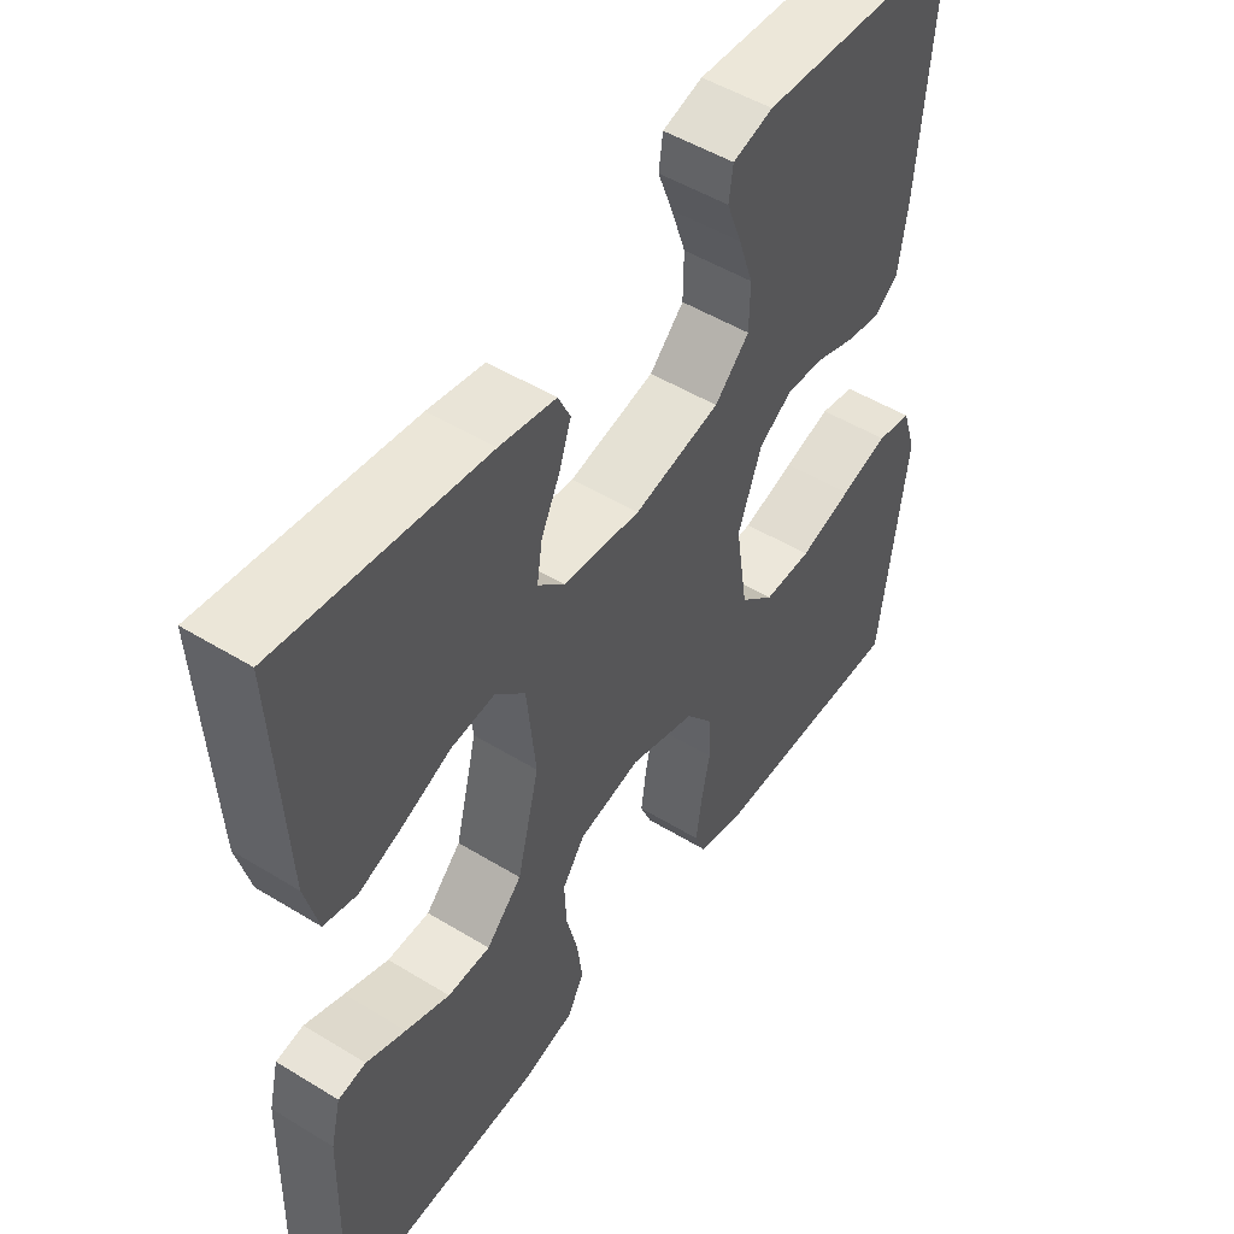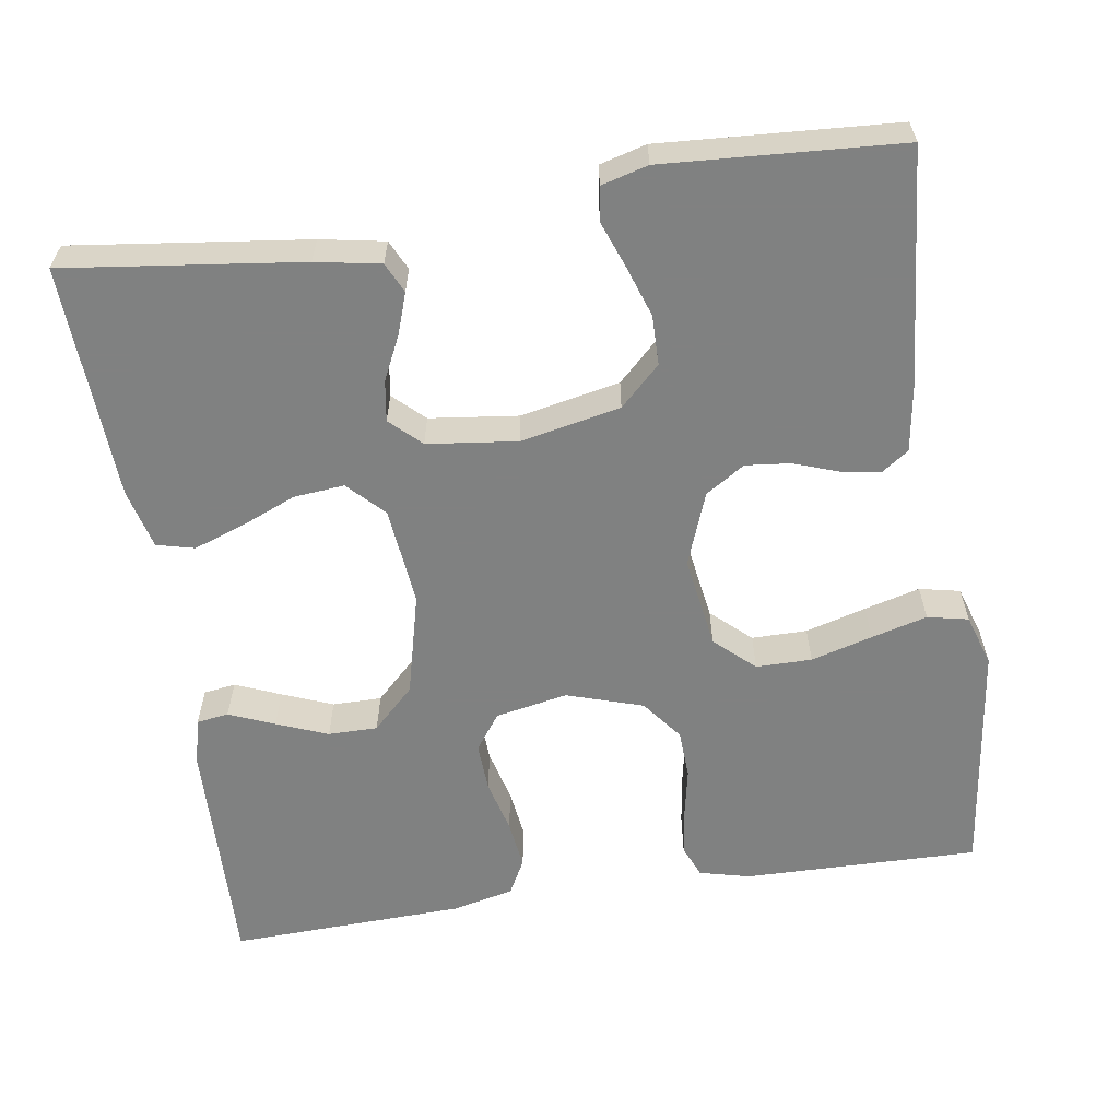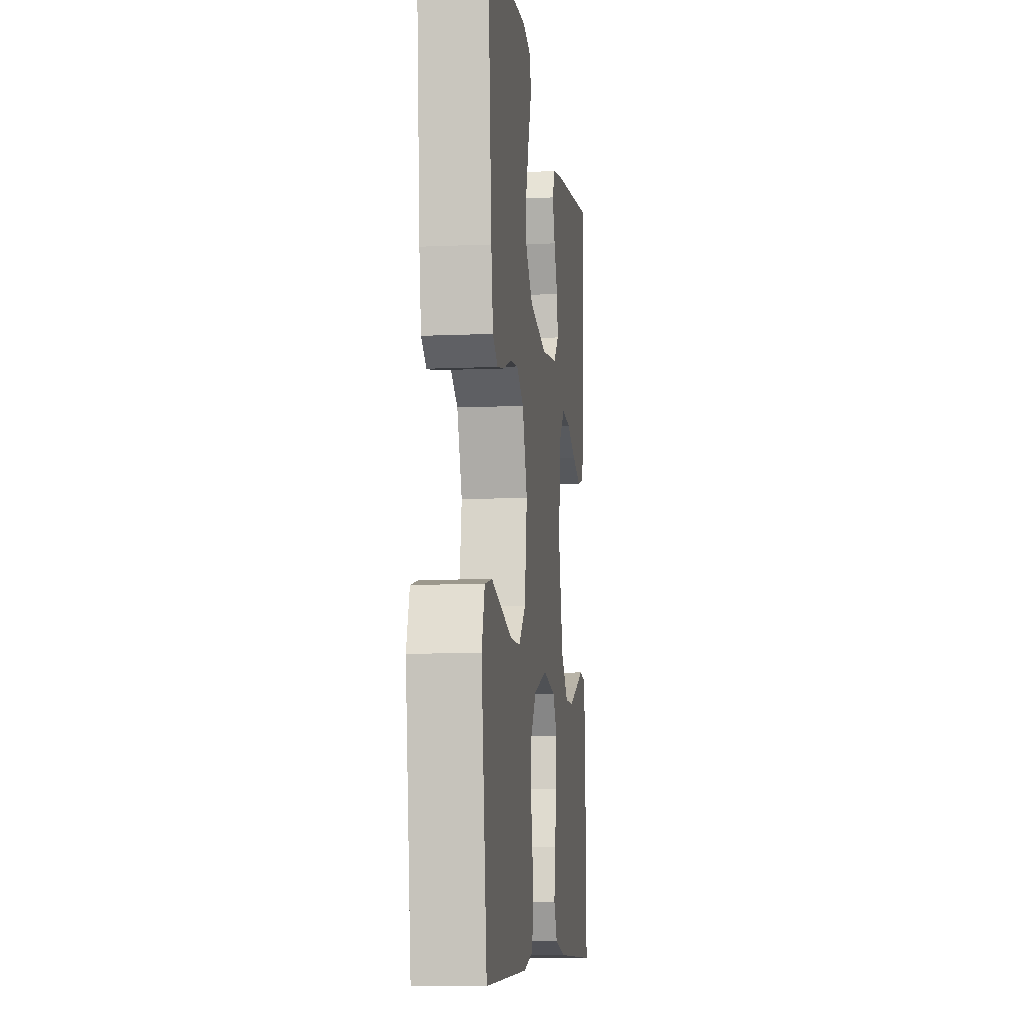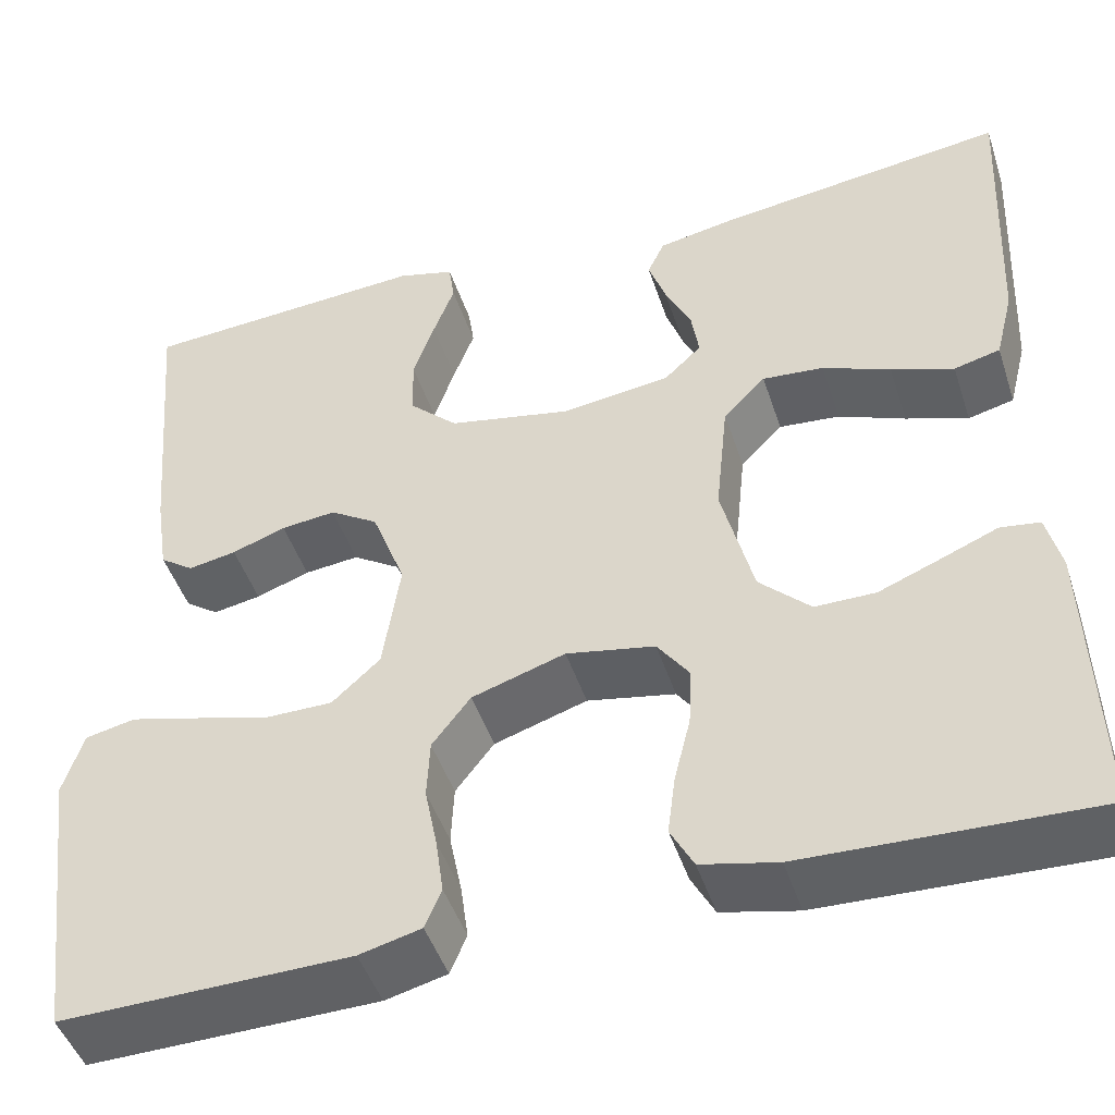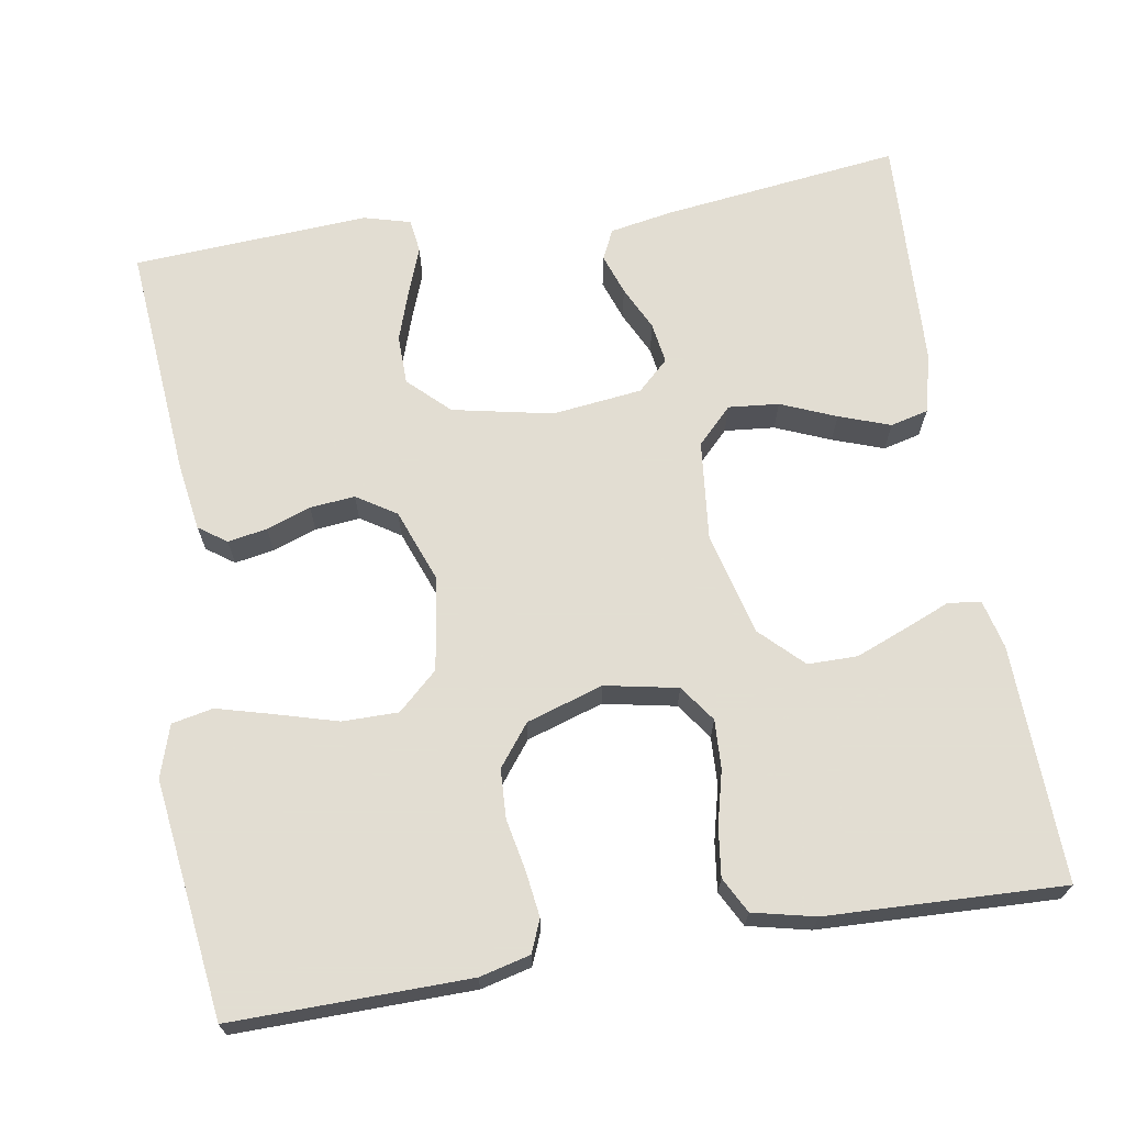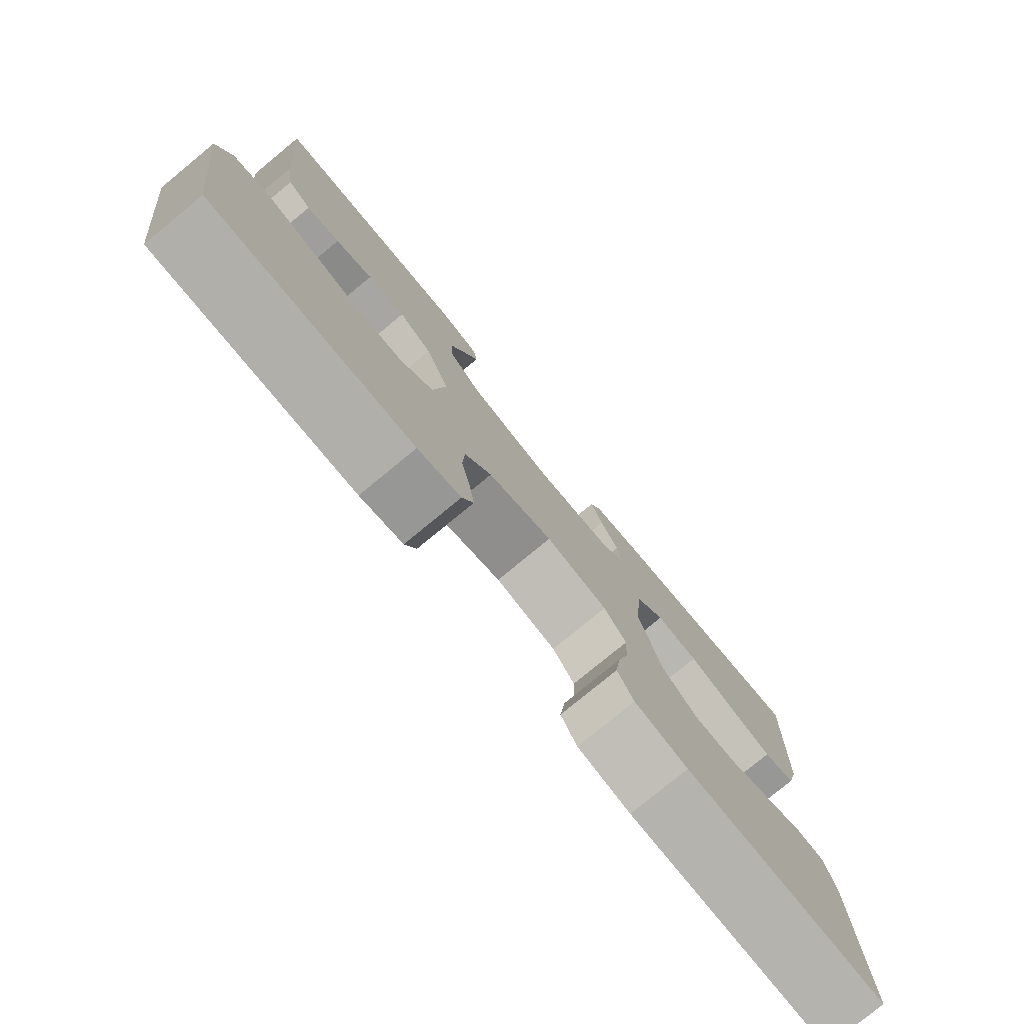
<metadata>
{"format":"obj","ext":"obj","renderer":"f3d","projection":"perspective","resolution":1024,"background":"white","views":[{"elev":50.5,"azim":-56.2,"up":"+Z"},{"elev":-60.3,"azim":8.7,"up":"+Y"},{"elev":-8.7,"azim":96.9,"up":"+Z"},{"elev":-46.8,"azim":-162.1,"up":"+Z"},{"elev":68.1,"azim":170.7,"up":"+Y"},{"elev":-78.6,"azim":129.4,"up":"+Z"}]}
</metadata>
<code>
v -0.5 0.07 0.5
v -0.2 0.07 0.462
v -0.118 0.07 0.447
v -0.1 0.07 0.409
v -0.118 0.07 0.357
v -0.145 0.07 0.301
v -0.153 0.07 0.249
v -0.114 0.07 0.212
v 0 0.07 0.198
v 0.127 0.07 0.224
v 0.178 0.07 0.273
v 0.179 0.07 0.336
v 0.157 0.07 0.401
v 0.135 0.07 0.46
v 0.141 0.07 0.503
v 0.2 0.07 0.519
v 0.5 0.07 0.5
v 0.474 0.07 0.2
v 0.461 0.07 0.115
v 0.426 0.07 0.09
v 0.376 0.07 0.099
v 0.32 0.07 0.119
v 0.263 0.07 0.125
v 0.213 0.07 0.093
v 0.178 0.07 0
v 0.196 0.07 -0.118
v 0.246 0.07 -0.164
v 0.317 0.07 -0.164
v 0.395 0.07 -0.142
v 0.466 0.07 -0.123
v 0.518 0.07 -0.134
v 0.539 0.07 -0.2
v 0.5 0.07 -0.5
v 0.2 0.07 -0.495
v 0.136 0.07 -0.479
v 0.119 0.07 -0.438
v 0.127 0.07 -0.38
v 0.14 0.07 -0.315
v 0.137 0.07 -0.253
v 0.097 0.07 -0.201
v 0 0.07 -0.17
v -0.092 0.07 -0.188
v -0.125 0.07 -0.234
v -0.122 0.07 -0.296
v -0.105 0.07 -0.364
v -0.097 0.07 -0.426
v -0.121 0.07 -0.471
v -0.2 0.07 -0.489
v -0.5 0.07 -0.5
v -0.491 0.07 -0.2
v -0.476 0.07 -0.139
v -0.435 0.07 -0.133
v -0.377 0.07 -0.157
v -0.312 0.07 -0.183
v -0.249 0.07 -0.183
v -0.196 0.07 -0.131
v -0.163 0.07 0
v -0.176 0.07 0.126
v -0.22 0.07 0.171
v -0.284 0.07 0.165
v -0.354 0.07 0.136
v -0.419 0.07 0.113
v -0.467 0.07 0.125
v -0.486 0.07 0.2
v -0.5 0 0.5
v -0.2 0 0.462
v -0.118 0 0.447
v -0.1 0 0.409
v -0.118 0 0.357
v -0.145 0 0.301
v -0.153 0 0.249
v -0.114 0 0.212
v 0 0 0.198
v 0.127 0 0.224
v 0.178 0 0.273
v 0.179 0 0.336
v 0.157 0 0.401
v 0.135 0 0.46
v 0.141 0 0.503
v 0.2 0 0.519
v 0.5 0 0.5
v 0.474 0 0.2
v 0.461 0 0.115
v 0.426 0 0.09
v 0.376 0 0.099
v 0.32 0 0.119
v 0.263 0 0.125
v 0.213 0 0.093
v 0.178 0 0
v 0.196 0 -0.118
v 0.246 0 -0.164
v 0.317 0 -0.164
v 0.395 0 -0.142
v 0.466 0 -0.123
v 0.518 0 -0.134
v 0.539 0 -0.2
v 0.5 0 -0.5
v 0.2 0 -0.495
v 0.136 0 -0.479
v 0.119 0 -0.438
v 0.127 0 -0.38
v 0.14 0 -0.315
v 0.137 0 -0.253
v 0.097 0 -0.201
v 0 0 -0.17
v -0.092 0 -0.188
v -0.125 0 -0.234
v -0.122 0 -0.296
v -0.105 0 -0.364
v -0.097 0 -0.426
v -0.121 0 -0.471
v -0.2 0 -0.489
v -0.5 0 -0.5
v -0.491 0 -0.2
v -0.476 0 -0.139
v -0.435 0 -0.133
v -0.377 0 -0.157
v -0.312 0 -0.183
v -0.249 0 -0.183
v -0.196 0 -0.131
v -0.163 0 0
v -0.176 0 0.126
v -0.22 0 0.171
v -0.284 0 0.165
v -0.354 0 0.136
v -0.419 0 0.113
v -0.467 0 0.125
v -0.486 0 0.2
f 4 5 6
f 3 4 6
f 2 3 6
f 1 2 6
f 64 1 6
f 63 64 6
f 62 63 6
f 61 62 6
f 60 61 6
f 59 60 6 7
f 58 59 7 8
f 57 58 8 9
f 56 57 9 10
f 51 52 53
f 50 51 53
f 49 50 53
f 48 49 53
f 47 48 53
f 46 47 53
f 45 46 53
f 44 45 53
f 44 53 54
f 43 44 54 55
f 36 37 38
f 35 36 38
f 34 35 38
f 33 34 38
f 32 33 38
f 31 32 38
f 30 31 38
f 29 30 38
f 28 29 38
f 27 28 38 39
f 26 27 39 40
f 20 21 22
f 19 20 22
f 18 19 22
f 17 18 22
f 16 17 22
f 15 16 22
f 14 15 22
f 13 14 22
f 12 13 22 23
f 11 12 23 24
f 11 24 25
f 10 11 25
f 56 10 25
f 42 43 55 56
f 25 26 40 41
f 25 41 42 56
f 70 69 68
f 70 68 67
f 70 67 66
f 70 66 65
f 70 65 128
f 70 128 127
f 70 127 126
f 70 126 125
f 70 125 124
f 71 70 124 123
f 72 71 123 122
f 73 72 122 121
f 74 73 121 120
f 117 116 115
f 117 115 114
f 117 114 113
f 117 113 112
f 117 112 111
f 117 111 110
f 117 110 109
f 117 109 108
f 118 117 108
f 119 118 108 107
f 102 101 100
f 102 100 99
f 102 99 98
f 102 98 97
f 102 97 96
f 102 96 95
f 102 95 94
f 102 94 93
f 102 93 92
f 103 102 92 91
f 104 103 91 90
f 86 85 84
f 86 84 83
f 86 83 82
f 86 82 81
f 86 81 80
f 86 80 79
f 86 79 78
f 86 78 77
f 87 86 77 76
f 88 87 76 75
f 89 88 75
f 89 75 74
f 89 74 120
f 120 119 107 106
f 105 104 90 89
f 120 106 105 89
f 1 65 66 2
f 2 66 67 3
f 3 67 68 4
f 4 68 69 5
f 5 69 70 6
f 6 70 71 7
f 7 71 72 8
f 8 72 73 9
f 9 73 74 10
f 10 74 75 11
f 11 75 76 12
f 12 76 77 13
f 13 77 78 14
f 14 78 79 15
f 15 79 80 16
f 16 80 81 17
f 17 81 82 18
f 18 82 83 19
f 19 83 84 20
f 20 84 85 21
f 21 85 86 22
f 22 86 87 23
f 23 87 88 24
f 24 88 89 25
f 25 89 90 26
f 26 90 91 27
f 27 91 92 28
f 28 92 93 29
f 29 93 94 30
f 30 94 95 31
f 31 95 96 32
f 32 96 97 33
f 33 97 98 34
f 34 98 99 35
f 35 99 100 36
f 36 100 101 37
f 37 101 102 38
f 38 102 103 39
f 39 103 104 40
f 40 104 105 41
f 41 105 106 42
f 42 106 107 43
f 43 107 108 44
f 44 108 109 45
f 45 109 110 46
f 46 110 111 47
f 47 111 112 48
f 48 112 113 49
f 49 113 114 50
f 50 114 115 51
f 51 115 116 52
f 52 116 117 53
f 53 117 118 54
f 54 118 119 55
f 55 119 120 56
f 56 120 121 57
f 57 121 122 58
f 58 122 123 59
f 59 123 124 60
f 60 124 125 61
f 61 125 126 62
f 62 126 127 63
f 63 127 128 64
f 64 128 65 1

</code>
